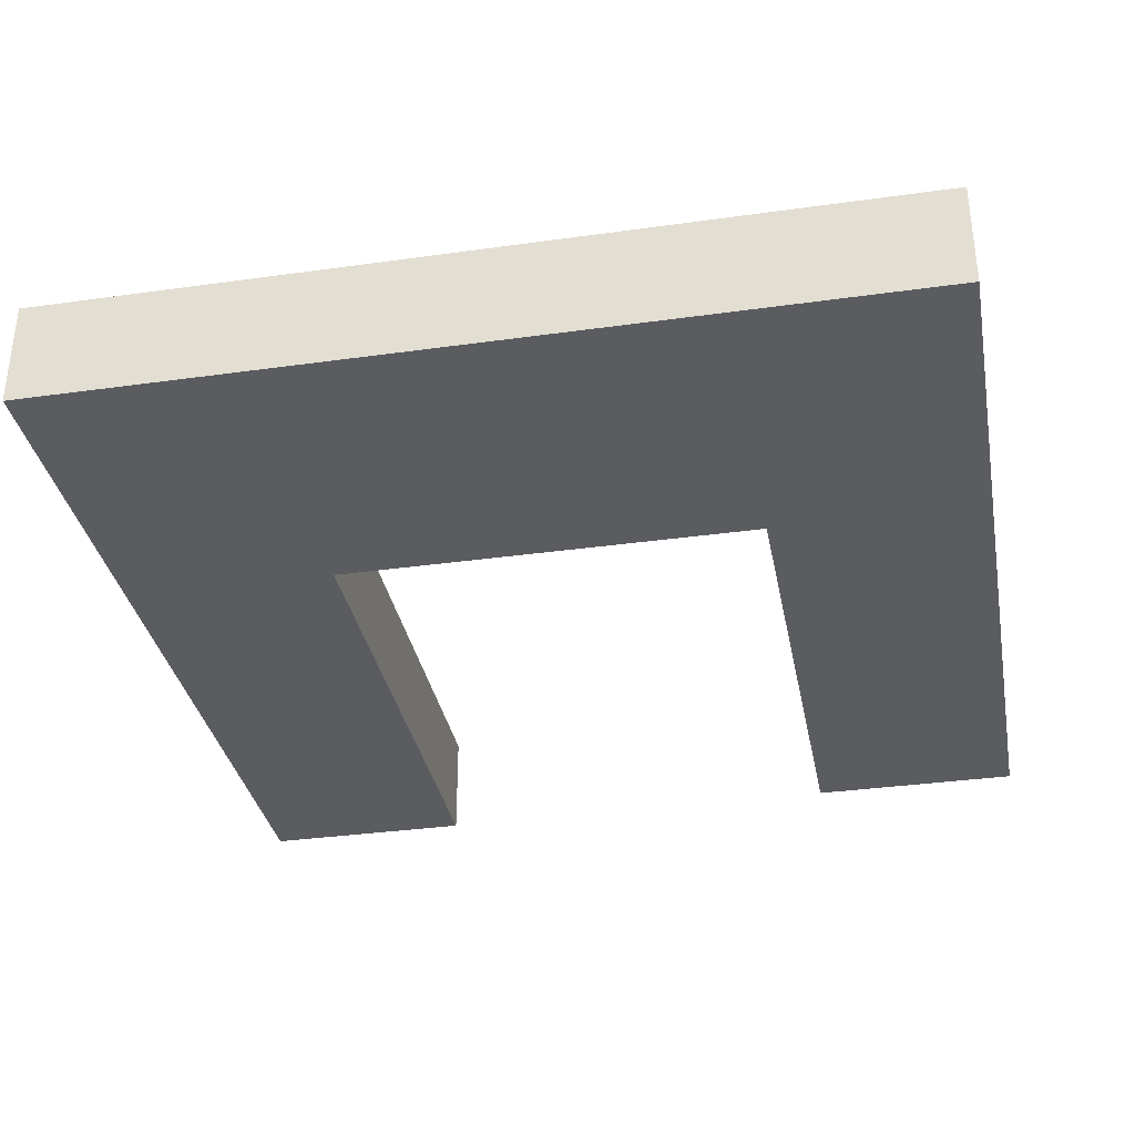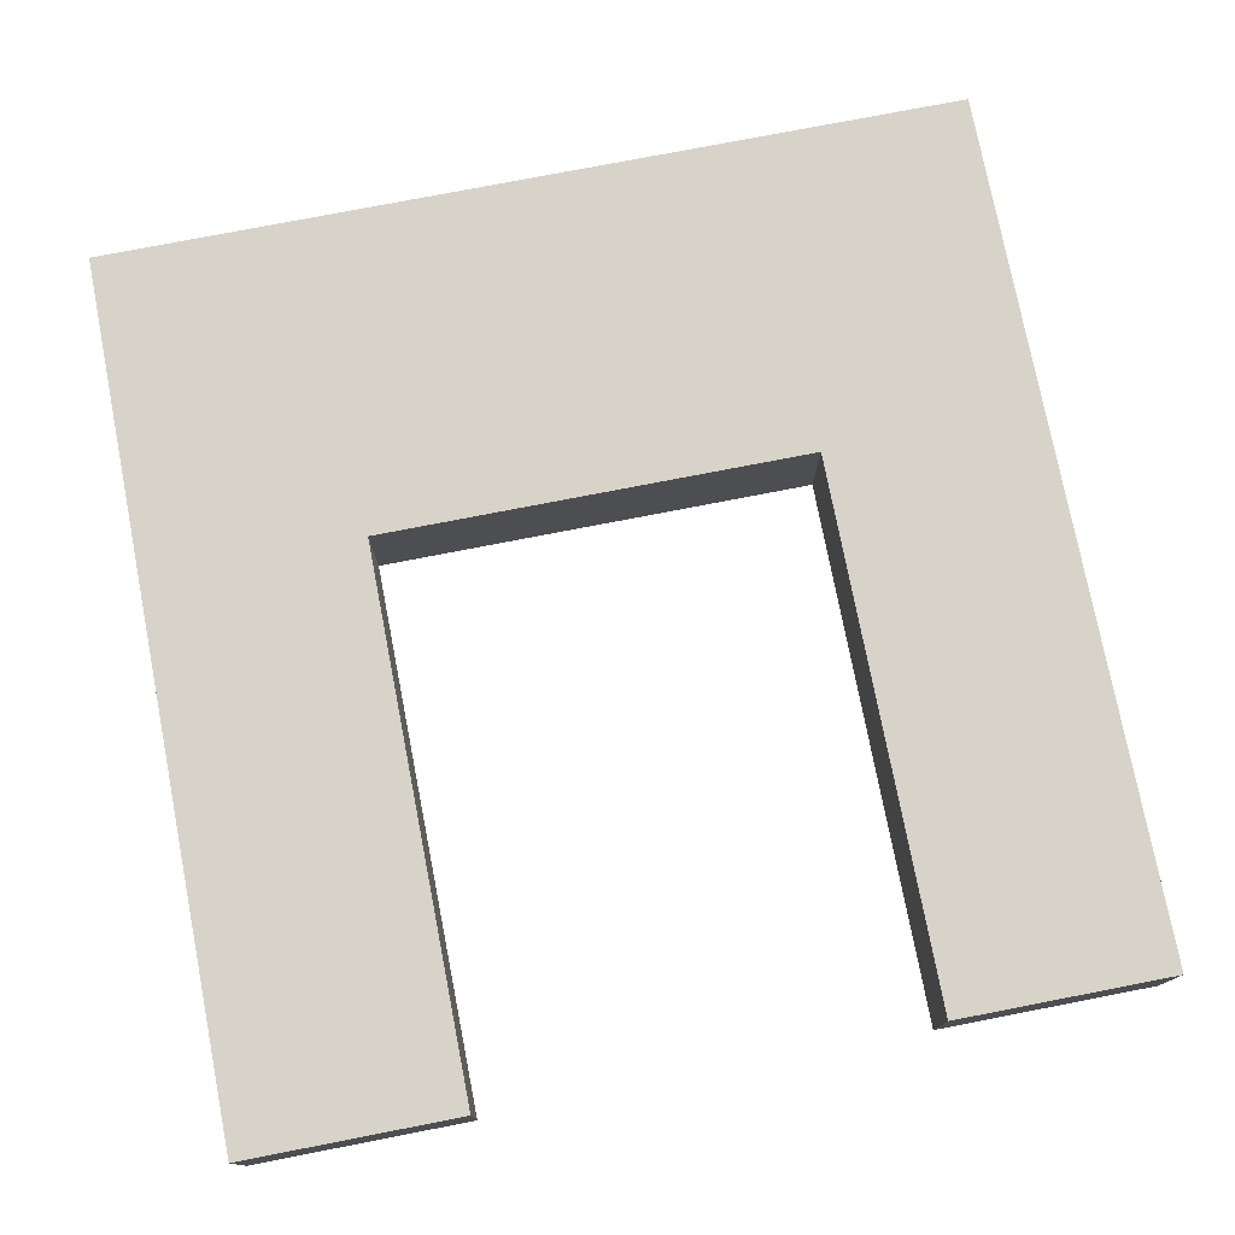
<metadata>
{"format":"obj","ext":"obj","renderer":"f3d","projection":"perspective","resolution":1024,"background":"white","views":[{"elev":-34.2,"azim":-169.3,"up":"+Z"},{"elev":76.4,"azim":-11.0,"up":"+Z"}]}
</metadata>
<code>
g Menu Scene 03-58
v -32 0 4
v -32 0 -4
v -32 1 4
v -32 1 3
v -32 2 4
v -32 2 3
v -32 2 -3
v -32 2 -4
v -32 4 -3
v -32 4 -4
v -32 7 4
v -32 7 3
v -32 8 4
v -32 8 3
v -32 17 4
v -32 17 3
v -32 18 4
v -32 18 3
v -32 23 4
v -32 23 3
v -32 24 4
v -32 24 3
v -32 33 4
v -32 33 3
v -32 34 4
v -32 34 3
v -32 39 4
v -32 39 3
v -32 40 4
v -32 40 3
v -32 49 4
v -32 49 3
v -32 50 4
v -32 50 3
v -32 55 4
v -32 55 3
v -32 56 4
v -32 56 3
v -32 64 4
v -32 64 -4
v 16 0 4
v 16 0 -4
v 16 1 4
v 16 1 3
v 16 2 4
v 16 2 3
v 16 2 -3
v 16 2 -4
v 16 4 -3
v 16 4 -4
v 16 7 4
v 16 7 3
v 16 8 4
v 16 8 3
v 16 17 4
v 16 17 3
v 16 18 4
v 16 18 3
v 16 23 4
v 16 23 3
v 16 24 4
v 16 24 3
v 16 33 4
v 16 33 3
v 16 34 4
v 16 34 3
v 16 39 4
v 16 39 3
v 16 40 4
v 16 40 3
v 16 40 -4
v -16 0 4
v -16 0 -4
v -16 1 4
v -16 1 3
v -16 2 -3
v -16 2 -4
v -16 4 -3
v -16 4 -4
v -16 7 4
v -16 7 3
v -16 8 4
v -16 8 3
v -16 9 4
v -16 9 3
v -16 13 4
v -16 13 3
v -16 16 4
v -16 16 3
v -16 17 4
v -16 17 3
v -16 23 4
v -16 23 3
v -16 24 4
v -16 24 3
v -16 25 4
v -16 25 3
v -16 29 4
v -16 29 3
v -16 32 4
v -16 32 3
v -16 33 4
v -16 33 3
v -16 39 4
v -16 39 3
v -16 40 4
v -16 40 3
v -16 40 -4
v 32 0 4
v 32 0 -4
v 32 1 4
v 32 1 3
v 32 2 -3
v 32 2 -4
v 32 4 -3
v 32 4 -4
v 32 7 4
v 32 7 3
v 32 8 4
v 32 8 3
v 32 9 4
v 32 9 3
v 32 13 4
v 32 13 3
v 32 16 4
v 32 16 3
v 32 17 4
v 32 17 3
v 32 23 4
v 32 23 3
v 32 24 4
v 32 24 3
v 32 25 4
v 32 25 3
v 32 29 4
v 32 29 3
v 32 32 4
v 32 32 3
v 32 33 4
v 32 33 3
v 32 39 4
v 32 39 3
v 32 40 4
v 32 40 3
v 32 41 4
v 32 41 3
v 32 45 4
v 32 45 3
v 32 48 4
v 32 48 3
v 32 49 4
v 32 49 3
v 32 55 4
v 32 55 3
v 32 56 4
v 32 56 3
v 32 57 4
v 32 57 3
v 32 61 4
v 32 61 3
v 32 64 4
v 32 64 3
v 32 64 -4
v -32 0 4
v -32 1 4
v -32 2 4
v -32 7 4
v -32 8 4
v -32 17 4
v -32 18 4
v -32 23 4
v -32 24 4
v -32 33 4
v -32 34 4
v -32 39 4
v -32 40 4
v -32 49 4
v -32 50 4
v -32 55 4
v -32 56 4
v -32 64 4
v -31 7 4
v -31 8 4
v -31 9 4
v -31 12 4
v -31 16 4
v -31 23 4
v -31 24 4
v -31 25 4
v -31 28 4
v -31 32 4
v -31 39 4
v -31 40 4
v -31 41 4
v -31 44 4
v -31 48 4
v -31 55 4
v -31 56 4
v -31 57 4
v -31 60 4
v -31 64 4
v -30 12 4
v -30 15 4
v -30 28 4
v -30 31 4
v -30 44 4
v -30 47 4
v -30 60 4
v -30 63 4
v -25 2 4
v -25 5 4
v -25 18 4
v -25 21 4
v -25 34 4
v -25 37 4
v -25 50 4
v -25 53 4
v -24 1 4
v -24 5 4
v -24 8 4
v -24 9 4
v -24 10 4
v -24 17 4
v -24 21 4
v -24 24 4
v -24 25 4
v -24 26 4
v -24 33 4
v -24 37 4
v -24 40 4
v -24 41 4
v -24 42 4
v -24 49 4
v -24 53 4
v -24 56 4
v -24 57 4
v -24 58 4
v -23 1 4
v -23 4 4
v -23 8 4
v -23 15 4
v -23 16 4
v -23 17 4
v -23 20 4
v -23 24 4
v -23 31 4
v -23 32 4
v -23 33 4
v -23 36 4
v -23 40 4
v -23 47 4
v -23 48 4
v -23 49 4
v -23 52 4
v -23 56 4
v -23 63 4
v -23 64 4
v -22 4 4
v -22 7 4
v -22 20 4
v -22 23 4
v -22 36 4
v -22 39 4
v -22 52 4
v -22 55 4
v -17 10 4
v -17 13 4
v -17 26 4
v -17 29 4
v -17 42 4
v -17 45 4
v -17 58 4
v -17 61 4
v -16 0 4
v -16 1 4
v -16 7 4
v -16 8 4
v -16 9 4
v -16 13 4
v -16 16 4
v -16 17 4
v -16 23 4
v -16 24 4
v -16 25 4
v -16 29 4
v -16 32 4
v -16 33 4
v -16 39 4
v -16 40 4
v -16 41 4
v -16 45 4
v -16 48 4
v -16 49 4
v -16 50 4
v -16 57 4
v -16 61 4
v -16 64 4
v -15 41 4
v -15 44 4
v -15 48 4
v -15 55 4
v -15 56 4
v -15 57 4
v -15 60 4
v -15 64 4
v -14 44 4
v -14 47 4
v -14 60 4
v -14 63 4
v -9 50 4
v -9 53 4
v -8 41 4
v -8 42 4
v -8 49 4
v -8 53 4
v -8 56 4
v -8 57 4
v -8 58 4
v -7 47 4
v -7 48 4
v -7 49 4
v -7 52 4
v -7 56 4
v -7 63 4
v -7 64 4
v -6 52 4
v -6 55 4
v -1 42 4
v -1 45 4
v -1 58 4
v -1 61 4
v 0 41 4
v 0 45 4
v 0 48 4
v 0 49 4
v 0 50 4
v 0 57 4
v 0 61 4
v 0 64 4
v 1 41 4
v 1 44 4
v 1 48 4
v 1 55 4
v 1 56 4
v 1 57 4
v 1 60 4
v 1 64 4
v 2 44 4
v 2 47 4
v 2 60 4
v 2 63 4
v 7 50 4
v 7 53 4
v 8 41 4
v 8 42 4
v 8 49 4
v 8 53 4
v 8 56 4
v 8 57 4
v 8 58 4
v 9 47 4
v 9 48 4
v 9 49 4
v 9 52 4
v 9 56 4
v 9 63 4
v 9 64 4
v 10 52 4
v 10 55 4
v 15 42 4
v 15 45 4
v 15 58 4
v 15 61 4
v 16 0 4
v 16 1 4
v 16 2 4
v 16 7 4
v 16 8 4
v 16 17 4
v 16 18 4
v 16 23 4
v 16 24 4
v 16 33 4
v 16 34 4
v 16 39 4
v 16 40 4
v 16 41 4
v 16 45 4
v 16 48 4
v 16 49 4
v 16 50 4
v 16 57 4
v 16 61 4
v 16 64 4
v 17 7 4
v 17 8 4
v 17 9 4
v 17 12 4
v 17 16 4
v 17 23 4
v 17 24 4
v 17 25 4
v 17 28 4
v 17 32 4
v 17 39 4
v 17 40 4
v 17 41 4
v 17 44 4
v 17 48 4
v 17 55 4
v 17 56 4
v 17 57 4
v 17 60 4
v 17 64 4
v 18 12 4
v 18 15 4
v 18 28 4
v 18 31 4
v 18 44 4
v 18 47 4
v 18 60 4
v 18 63 4
v 23 2 4
v 23 5 4
v 23 18 4
v 23 21 4
v 23 34 4
v 23 37 4
v 23 50 4
v 23 53 4
v 24 1 4
v 24 5 4
v 24 8 4
v 24 9 4
v 24 10 4
v 24 17 4
v 24 21 4
v 24 24 4
v 24 25 4
v 24 26 4
v 24 33 4
v 24 37 4
v 24 40 4
v 24 41 4
v 24 42 4
v 24 49 4
v 24 53 4
v 24 56 4
v 24 57 4
v 24 58 4
v 25 1 4
v 25 4 4
v 25 8 4
v 25 15 4
v 25 16 4
v 25 17 4
v 25 20 4
v 25 24 4
v 25 31 4
v 25 32 4
v 25 33 4
v 25 36 4
v 25 40 4
v 25 47 4
v 25 48 4
v 25 49 4
v 25 52 4
v 25 56 4
v 25 63 4
v 25 64 4
v 26 4 4
v 26 7 4
v 26 20 4
v 26 23 4
v 26 36 4
v 26 39 4
v 26 52 4
v 26 55 4
v 31 10 4
v 31 13 4
v 31 26 4
v 31 29 4
v 31 42 4
v 31 45 4
v 31 58 4
v 31 61 4
v 32 0 4
v 32 1 4
v 32 7 4
v 32 8 4
v 32 9 4
v 32 13 4
v 32 16 4
v 32 17 4
v 32 23 4
v 32 24 4
v 32 25 4
v 32 29 4
v 32 32 4
v 32 33 4
v 32 39 4
v 32 40 4
v 32 41 4
v 32 45 4
v 32 48 4
v 32 49 4
v 32 55 4
v 32 56 4
v 32 57 4
v 32 61 4
v 32 64 4
v -32 0 -4
v -32 2 -4
v -32 4 -4
v -32 64 -4
v -25 2 -4
v -25 4 -4
v -23 2 -4
v -23 4 -4
v -17 2 -4
v -17 4 -4
v -16 0 -4
v -16 2 -4
v -16 4 -4
v -16 40 -4
v 16 0 -4
v 16 2 -4
v 16 4 -4
v 16 40 -4
v 23 2 -4
v 23 4 -4
v 25 2 -4
v 25 4 -4
v 31 2 -4
v 31 4 -4
v 32 0 -4
v 32 2 -4
v 32 4 -4
v 32 64 -4
v -32 0 4
v -16 0 4
v 16 0 4
v 32 0 4
v -32 0 -4
v -16 0 -4
v 16 0 -4
v 32 0 -4
v -16 40 4
v 16 40 4
v -16 40 3
v 16 40 3
v -16 40 -4
v 16 40 -4
v -32 64 4
v -31 64 4
v -23 64 4
v -16 64 4
v -15 64 4
v -7 64 4
v 0 64 4
v 1 64 4
v 9 64 4
v 16 64 4
v 17 64 4
v 25 64 4
v 32 64 4
v -31 64 3
v -23 64 3
v -16 64 3
v -15 64 3
v -7 64 3
v 0 64 3
v 1 64 3
v 9 64 3
v 16 64 3
v 17 64 3
v 25 64 3
v 32 64 3
v -32 64 -4
v 32 64 -4
f 3 2 1
f 4 2 3
f 5 4 3
f 6 2 4
f 6 4 5
f 7 2 6
f 8 2 7
f 9 7 6
f 9 8 7
f 10 8 9
f 11 6 5
f 12 9 6
f 12 6 11
f 12 10 9
f 13 12 11
f 14 10 12
f 14 12 13
f 15 14 13
f 16 10 14
f 16 14 15
f 17 16 15
f 18 10 16
f 18 16 17
f 19 18 17
f 20 10 18
f 20 18 19
f 21 20 19
f 22 10 20
f 22 20 21
f 23 22 21
f 24 10 22
f 24 22 23
f 25 24 23
f 26 10 24
f 26 24 25
f 27 26 25
f 28 10 26
f 28 26 27
f 29 28 27
f 30 10 28
f 30 28 29
f 31 30 29
f 32 10 30
f 32 30 31
f 33 32 31
f 34 10 32
f 34 32 33
f 35 34 33
f 36 10 34
f 36 34 35
f 37 36 35
f 38 10 36
f 38 36 37
f 39 38 37
f 40 10 38
f 40 38 39
f 43 42 41
f 44 42 43
f 45 44 43
f 46 42 44
f 46 44 45
f 47 42 46
f 48 42 47
f 49 47 46
f 49 48 47
f 50 48 49
f 51 46 45
f 52 49 46
f 52 46 51
f 52 50 49
f 53 52 51
f 54 50 52
f 54 52 53
f 55 54 53
f 56 50 54
f 56 54 55
f 57 56 55
f 58 50 56
f 58 56 57
f 59 58 57
f 60 50 58
f 60 58 59
f 61 60 59
f 62 50 60
f 62 60 61
f 63 62 61
f 64 50 62
f 64 62 63
f 65 64 63
f 66 50 64
f 66 64 65
f 67 66 65
f 68 50 66
f 68 66 67
f 69 68 67
f 70 50 68
f 70 68 69
f 71 50 70
f 72 73 74
f 74 73 75
f 75 73 76
f 76 73 77
f 75 76 78
f 76 77 78
f 78 77 79
f 74 75 80
f 75 78 81
f 80 75 81
f 78 79 81
f 80 81 82
f 81 79 83
f 82 81 83
f 82 83 84
f 83 79 85
f 84 83 85
f 84 85 86
f 85 79 87
f 86 85 87
f 86 87 88
f 87 79 89
f 88 87 89
f 88 89 90
f 89 79 91
f 90 89 91
f 90 91 92
f 91 79 93
f 92 91 93
f 92 93 94
f 93 79 95
f 94 93 95
f 94 95 96
f 95 79 97
f 96 95 97
f 96 97 98
f 97 79 99
f 98 97 99
f 98 99 100
f 99 79 101
f 100 99 101
f 100 101 102
f 101 79 103
f 102 101 103
f 102 103 104
f 103 79 105
f 104 103 105
f 104 105 106
f 105 79 107
f 106 105 107
f 107 79 108
f 109 110 111
f 111 110 112
f 112 110 113
f 113 110 114
f 112 113 115
f 113 114 115
f 115 114 116
f 111 112 117
f 112 115 118
f 117 112 118
f 115 116 118
f 117 118 119
f 118 116 120
f 119 118 120
f 119 120 121
f 120 116 122
f 121 120 122
f 121 122 123
f 122 116 124
f 123 122 124
f 123 124 125
f 124 116 126
f 125 124 126
f 125 126 127
f 126 116 128
f 127 126 128
f 127 128 129
f 128 116 130
f 129 128 130
f 129 130 131
f 130 116 132
f 131 130 132
f 131 132 133
f 132 116 134
f 133 132 134
f 133 134 135
f 134 116 136
f 135 134 136
f 135 136 137
f 136 116 138
f 137 136 138
f 137 138 139
f 138 116 140
f 139 138 140
f 139 140 141
f 140 116 142
f 141 140 142
f 141 142 143
f 142 116 144
f 143 142 144
f 143 144 145
f 144 116 146
f 145 144 146
f 145 146 147
f 146 116 148
f 147 146 148
f 147 148 149
f 148 116 150
f 149 148 150
f 149 150 151
f 150 116 152
f 151 150 152
f 151 152 153
f 152 116 154
f 153 152 154
f 153 154 155
f 154 116 156
f 155 154 156
f 155 156 157
f 156 116 158
f 157 156 158
f 157 158 159
f 158 116 160
f 159 158 160
f 159 160 161
f 160 116 162
f 161 160 162
f 162 116 163
f 182 167 166
f 182 168 167
f 183 169 168
f 183 168 182
f 184 169 183
f 185 169 184
f 186 169 185
f 187 171 170
f 187 172 171
f 188 173 172
f 188 172 187
f 189 173 188
f 190 173 189
f 191 173 190
f 192 175 174
f 192 176 175
f 193 177 176
f 193 176 192
f 194 177 193
f 195 177 194
f 196 177 195
f 197 180 179
f 197 179 178
f 198 181 180
f 198 180 197
f 199 181 198
f 200 181 199
f 201 181 200
f 202 186 185
f 202 185 184
f 203 186 202
f 204 191 190
f 204 190 189
f 205 191 204
f 206 196 195
f 206 195 194
f 207 196 206
f 208 201 200
f 208 200 199
f 209 201 208
f 210 166 165
f 210 182 166
f 210 183 182
f 211 183 210
f 212 170 169
f 212 187 170
f 212 188 187
f 213 188 212
f 214 174 173
f 214 192 174
f 214 193 192
f 215 193 214
f 216 197 178
f 216 178 177
f 216 198 197
f 217 198 216
f 218 165 164
f 218 211 210
f 218 210 165
f 219 183 211
f 219 211 218
f 220 184 183
f 220 183 219
f 221 203 202
f 221 184 220
f 221 202 184
f 222 203 221
f 223 169 186
f 223 213 212
f 223 212 169
f 224 188 213
f 224 213 223
f 225 189 188
f 225 188 224
f 226 205 204
f 226 189 225
f 226 204 189
f 227 205 226
f 228 173 191
f 228 215 214
f 228 214 173
f 229 193 215
f 229 215 228
f 230 194 193
f 230 193 229
f 231 207 206
f 231 194 230
f 231 206 194
f 232 207 231
f 233 177 196
f 233 217 216
f 233 216 177
f 234 198 217
f 234 217 233
f 235 199 198
f 235 198 234
f 236 209 208
f 236 199 235
f 236 208 199
f 237 209 236
f 238 218 164
f 238 219 218
f 238 220 219
f 238 221 220
f 239 221 238
f 240 221 239
f 241 203 222
f 241 186 203
f 242 223 186
f 242 186 241
f 242 224 223
f 242 225 224
f 242 226 225
f 243 226 242
f 244 226 243
f 245 226 244
f 246 205 227
f 246 191 205
f 247 228 191
f 247 191 246
f 247 230 229
f 247 231 230
f 247 229 228
f 248 231 247
f 249 231 248
f 250 231 249
f 251 207 232
f 251 196 207
f 252 233 196
f 252 196 251
f 252 235 234
f 252 236 235
f 252 234 233
f 253 236 252
f 254 236 253
f 255 236 254
f 256 201 209
f 256 209 237
f 257 201 256
f 258 240 239
f 258 239 238
f 259 240 258
f 260 245 244
f 260 244 243
f 261 245 260
f 262 249 248
f 262 250 249
f 263 250 262
f 264 255 254
f 264 254 253
f 265 255 264
f 266 241 222
f 266 222 221
f 266 242 241
f 267 242 266
f 268 246 227
f 268 227 226
f 268 247 246
f 269 247 268
f 270 251 232
f 270 232 231
f 270 252 251
f 271 252 270
f 272 237 236
f 272 257 256
f 272 256 237
f 273 257 272
f 274 238 164
f 275 259 258
f 275 238 274
f 275 258 238
f 276 240 259
f 276 259 275
f 277 221 240
f 277 240 276
f 278 267 266
f 278 221 277
f 278 266 221
f 279 242 267
f 279 267 278
f 280 243 242
f 280 242 279
f 281 261 260
f 281 243 280
f 281 260 243
f 282 245 261
f 282 261 281
f 283 226 245
f 283 245 282
f 284 269 268
f 284 226 283
f 284 268 226
f 285 247 269
f 285 269 284
f 286 248 247
f 286 247 285
f 287 262 248
f 287 248 286
f 287 263 262
f 288 250 263
f 288 263 287
f 289 231 250
f 289 250 288
f 290 271 270
f 290 231 289
f 290 270 231
f 291 252 271
f 291 271 290
f 292 253 252
f 292 252 291
f 293 265 264
f 293 253 292
f 293 264 253
f 294 265 293
f 295 236 255
f 295 272 236
f 295 273 272
f 296 257 273
f 296 273 295
f 297 257 296
f 298 291 290
f 298 293 292
f 298 290 289
f 298 292 291
f 299 293 298
f 300 293 299
f 301 265 294
f 301 255 265
f 302 297 296
f 302 255 301
f 302 296 295
f 302 295 255
f 303 297 302
f 304 297 303
f 305 297 304
f 306 299 298
f 306 300 299
f 307 300 306
f 308 305 304
f 308 304 303
f 309 305 308
f 310 301 294
f 310 294 293
f 310 302 301
f 311 302 310
f 312 298 289
f 312 307 306
f 312 306 298
f 313 307 312
f 314 293 300
f 314 311 310
f 314 310 293
f 315 302 311
f 315 311 314
f 316 303 302
f 316 302 315
f 317 309 308
f 317 303 316
f 317 308 303
f 318 309 317
f 319 307 313
f 319 300 307
f 320 314 300
f 320 300 319
f 320 316 315
f 320 317 316
f 320 315 314
f 321 317 320
f 322 317 321
f 323 317 322
f 324 309 318
f 324 305 309
f 325 305 324
f 326 323 322
f 326 322 321
f 327 323 326
f 328 319 313
f 328 313 312
f 328 320 319
f 329 320 328
f 330 318 317
f 330 325 324
f 330 324 318
f 331 325 330
f 332 312 289
f 332 329 328
f 332 328 312
f 333 320 329
f 333 329 332
f 334 321 320
f 334 320 333
f 335 327 326
f 335 321 334
f 335 326 321
f 336 327 335
f 337 317 323
f 337 330 317
f 337 331 330
f 338 325 331
f 338 331 337
f 339 325 338
f 340 334 333
f 340 332 289
f 340 333 332
f 340 335 334
f 341 335 340
f 342 335 341
f 343 327 336
f 343 323 327
f 344 339 338
f 344 323 343
f 344 337 323
f 344 338 337
f 345 339 344
f 346 339 345
f 347 339 346
f 348 342 341
f 348 341 340
f 349 342 348
f 350 347 346
f 350 346 345
f 351 347 350
f 352 343 336
f 352 336 335
f 352 344 343
f 353 344 352
f 354 340 289
f 354 349 348
f 354 348 340
f 355 349 354
f 356 335 342
f 356 353 352
f 356 352 335
f 357 344 353
f 357 353 356
f 358 345 344
f 358 344 357
f 359 351 350
f 359 345 358
f 359 350 345
f 360 351 359
f 361 349 355
f 361 342 349
f 362 358 357
f 362 342 361
f 362 356 342
f 362 359 358
f 362 357 356
f 363 359 362
f 364 359 363
f 365 359 364
f 366 351 360
f 366 347 351
f 367 347 366
f 368 365 364
f 368 364 363
f 369 365 368
f 370 361 355
f 370 355 354
f 370 362 361
f 371 362 370
f 372 360 359
f 372 367 366
f 372 366 360
f 373 367 372
f 386 354 289
f 387 371 370
f 387 370 354
f 387 354 386
f 388 362 371
f 388 371 387
f 389 363 362
f 389 362 388
f 390 369 368
f 390 363 389
f 390 368 363
f 391 369 390
f 392 359 365
f 392 372 359
f 392 373 372
f 393 367 373
f 393 373 392
f 394 367 393
f 395 377 376
f 395 378 377
f 396 379 378
f 396 378 395
f 397 379 396
f 398 379 397
f 399 379 398
f 400 381 380
f 400 382 381
f 401 383 382
f 401 382 400
f 402 383 401
f 403 383 402
f 404 383 403
f 405 385 384
f 405 386 385
f 406 387 386
f 406 386 405
f 406 389 388
f 406 388 387
f 406 390 389
f 407 390 406
f 408 390 407
f 409 390 408
f 410 369 391
f 410 365 369
f 411 392 365
f 411 365 410
f 411 394 393
f 411 393 392
f 412 394 411
f 413 394 412
f 414 394 413
f 415 399 398
f 415 398 397
f 416 399 415
f 417 403 402
f 417 404 403
f 418 404 417
f 419 409 408
f 419 408 407
f 420 409 419
f 421 414 413
f 421 413 412
f 422 414 421
f 423 376 375
f 423 395 376
f 423 396 395
f 424 396 423
f 425 401 400
f 425 380 379
f 425 400 380
f 426 401 425
f 427 405 384
f 427 384 383
f 427 406 405
f 428 406 427
f 429 391 390
f 429 410 391
f 429 411 410
f 430 411 429
f 431 375 374
f 431 424 423
f 431 423 375
f 432 396 424
f 432 424 431
f 433 397 396
f 433 396 432
f 434 416 415
f 434 397 433
f 434 415 397
f 435 416 434
f 436 426 425
f 436 379 399
f 436 425 379
f 437 401 426
f 437 426 436
f 438 402 401
f 438 401 437
f 439 418 417
f 439 402 438
f 439 417 402
f 440 418 439
f 441 383 404
f 441 428 427
f 441 427 383
f 442 406 428
f 442 428 441
f 443 407 406
f 443 406 442
f 444 420 419
f 444 407 443
f 444 419 407
f 445 420 444
f 446 390 409
f 446 430 429
f 446 429 390
f 447 411 430
f 447 430 446
f 448 412 411
f 448 411 447
f 449 422 421
f 449 412 448
f 449 421 412
f 450 422 449
f 451 433 432
f 451 431 374
f 451 432 431
f 451 434 433
f 452 434 451
f 453 434 452
f 454 399 416
f 454 416 435
f 455 436 399
f 455 399 454
f 455 437 436
f 455 438 437
f 455 439 438
f 456 439 455
f 457 439 456
f 458 439 457
f 459 404 418
f 459 418 440
f 460 441 404
f 460 404 459
f 460 444 443
f 460 442 441
f 460 443 442
f 461 444 460
f 462 444 461
f 463 444 462
f 464 420 445
f 464 409 420
f 465 446 409
f 465 409 464
f 465 448 447
f 465 449 448
f 465 447 446
f 466 449 465
f 467 449 466
f 468 449 467
f 469 422 450
f 469 414 422
f 470 414 469
f 471 453 452
f 471 452 451
f 472 453 471
f 473 458 457
f 473 457 456
f 474 458 473
f 475 462 461
f 475 463 462
f 476 463 475
f 477 468 467
f 477 467 466
f 478 468 477
f 479 454 435
f 479 435 434
f 479 455 454
f 480 455 479
f 481 459 440
f 481 440 439
f 481 460 459
f 482 460 481
f 483 464 445
f 483 445 444
f 483 465 464
f 484 465 483
f 485 470 469
f 485 450 449
f 485 469 450
f 486 470 485
f 487 451 374
f 488 472 471
f 488 451 487
f 488 471 451
f 489 453 472
f 489 472 488
f 490 434 453
f 490 453 489
f 491 480 479
f 491 434 490
f 491 479 434
f 492 455 480
f 492 480 491
f 493 456 455
f 493 455 492
f 494 474 473
f 494 456 493
f 494 473 456
f 495 458 474
f 495 474 494
f 496 439 458
f 496 458 495
f 497 482 481
f 497 439 496
f 497 481 439
f 498 460 482
f 498 482 497
f 499 461 460
f 499 460 498
f 500 475 461
f 500 461 499
f 500 476 475
f 501 463 476
f 501 476 500
f 502 444 463
f 502 463 501
f 503 484 483
f 503 444 502
f 503 483 444
f 504 465 484
f 504 484 503
f 505 466 465
f 505 465 504
f 506 478 477
f 506 466 505
f 506 477 466
f 507 468 478
f 507 478 506
f 508 449 468
f 508 468 507
f 509 486 485
f 509 449 508
f 509 485 449
f 510 470 486
f 510 486 509
f 511 470 510
f 512 513 516
f 513 514 516
f 514 515 517
f 516 514 517
f 512 516 518
f 516 517 518
f 517 515 519
f 518 517 519
f 512 518 520
f 518 519 520
f 519 515 521
f 520 519 521
f 512 520 522
f 520 521 523
f 522 520 523
f 521 515 524
f 523 521 524
f 524 515 525
f 525 515 529
f 527 528 530
f 526 527 530
f 528 529 531
f 530 528 531
f 526 530 532
f 530 531 532
f 531 529 533
f 532 531 533
f 526 532 534
f 532 533 534
f 533 529 535
f 534 533 535
f 526 534 536
f 534 535 537
f 536 534 537
f 535 529 538
f 537 535 538
f 529 515 539
f 538 529 539
f 544 541 540
f 545 541 544
f 546 543 542
f 547 543 546
f 550 549 548
f 551 549 550
f 552 551 550
f 553 551 552
f 554 555 567
f 555 556 567
f 556 557 568
f 567 556 568
f 557 558 569
f 568 557 569
f 558 559 570
f 569 558 570
f 559 560 571
f 570 559 571
f 560 561 572
f 571 560 572
f 561 562 573
f 572 561 573
f 562 563 574
f 573 562 574
f 563 564 575
f 574 563 575
f 564 565 576
f 575 564 576
f 565 566 577
f 576 565 577
f 577 566 578
f 575 576 579
f 574 575 579
f 577 578 579
f 576 577 579
f 573 574 579
f 572 573 579
f 571 572 579
f 570 571 579
f 569 570 579
f 568 569 579
f 567 568 579
f 554 567 579
f 579 578 580

</code>
